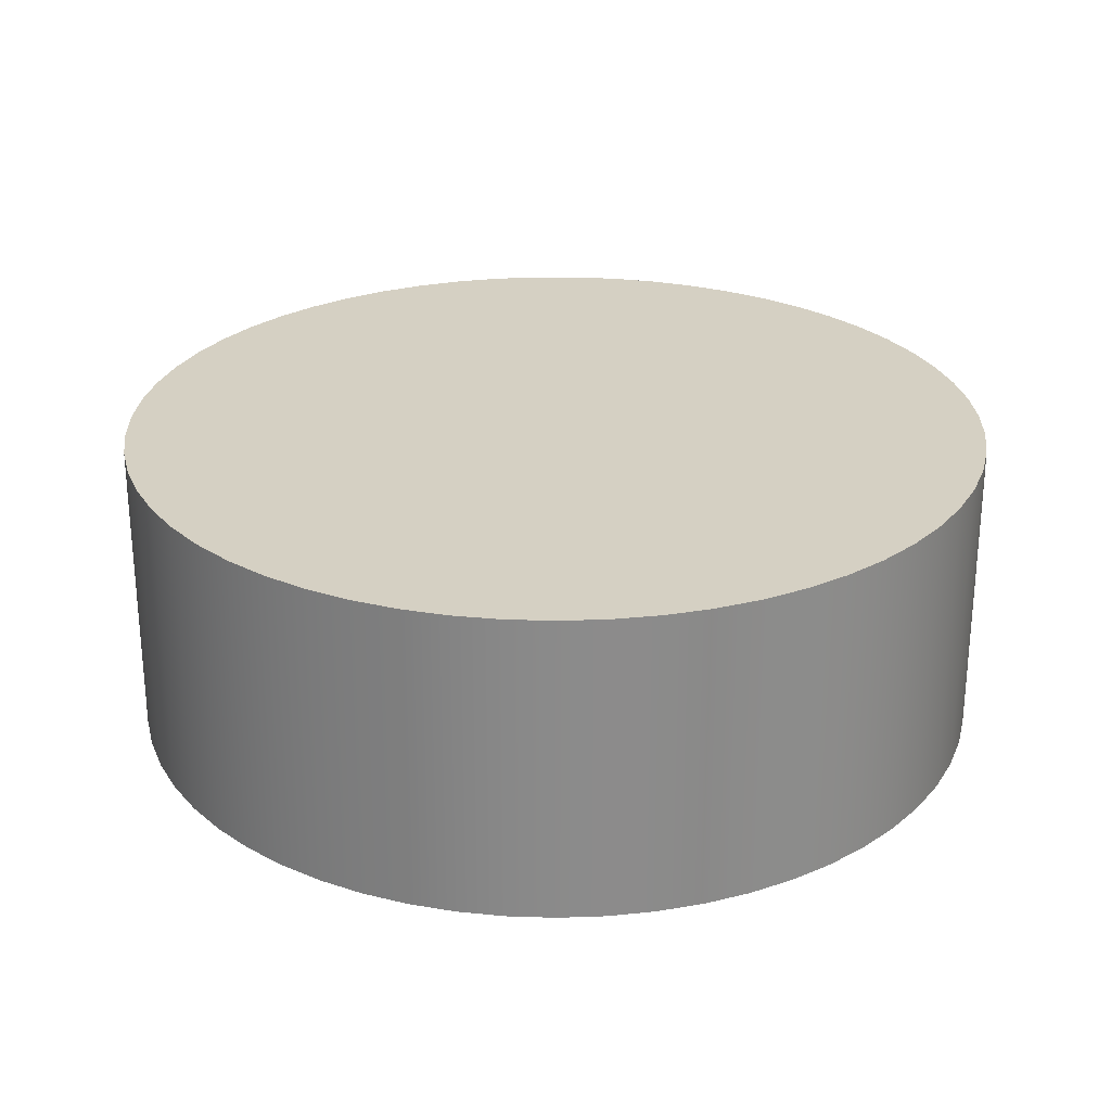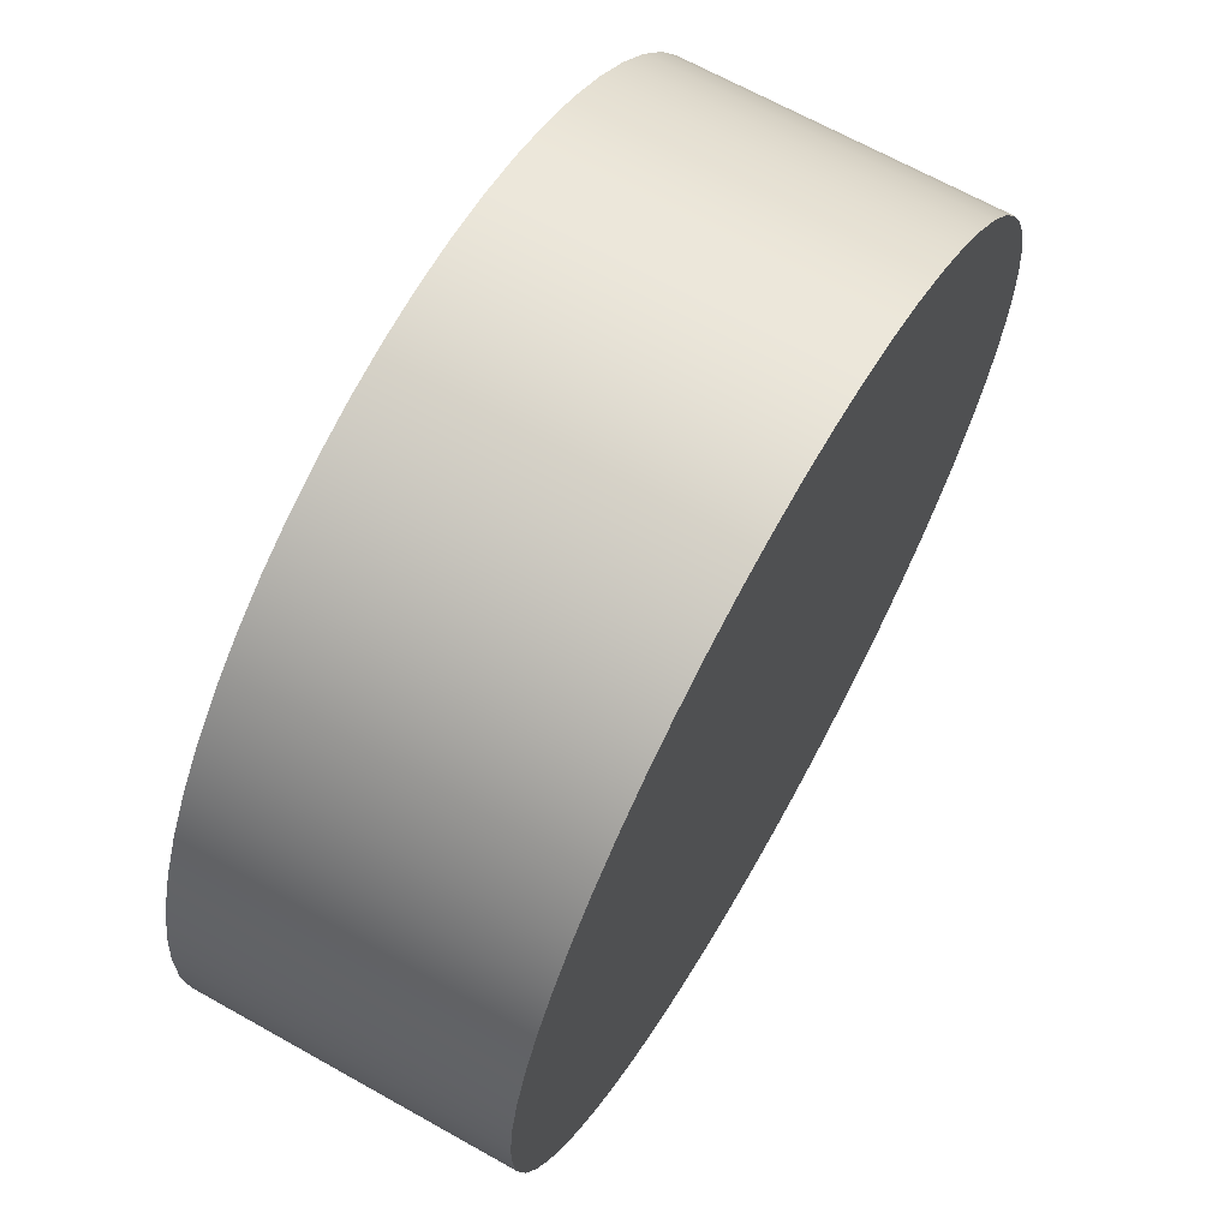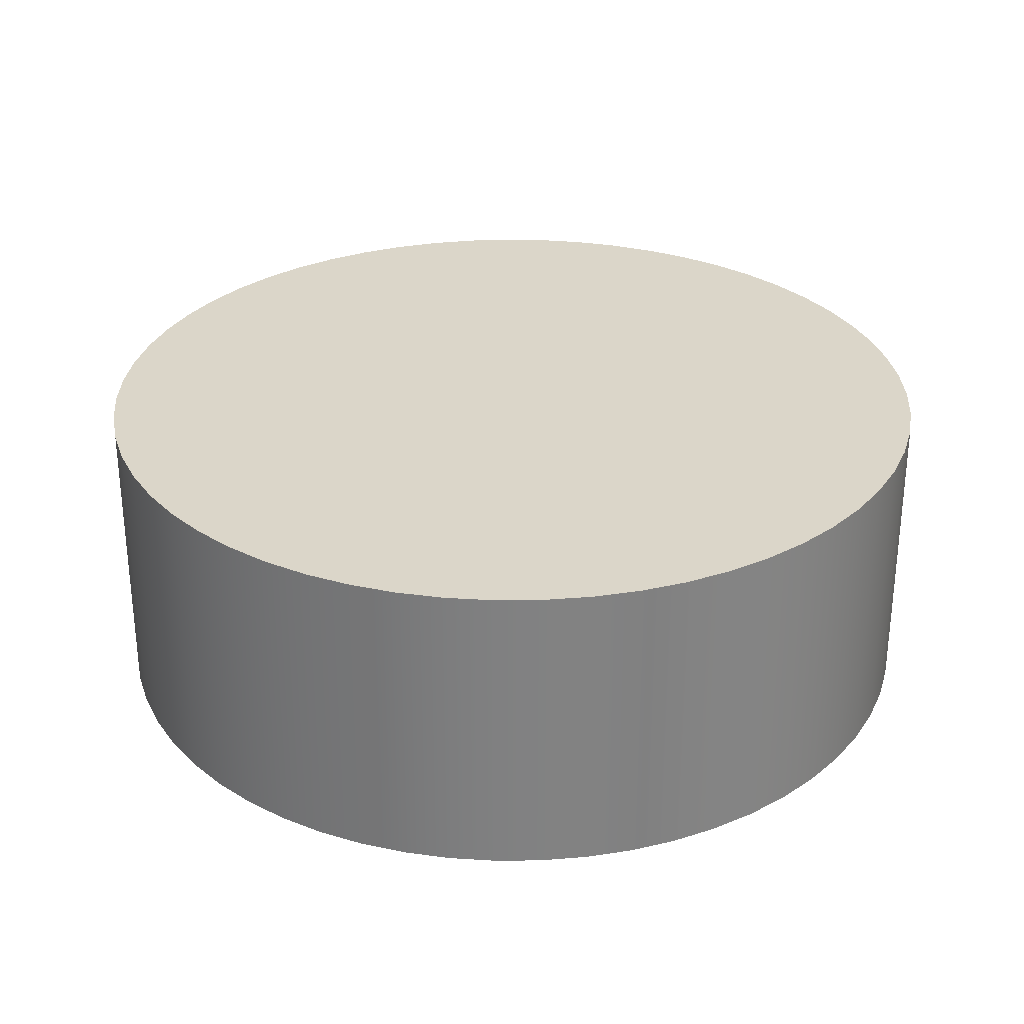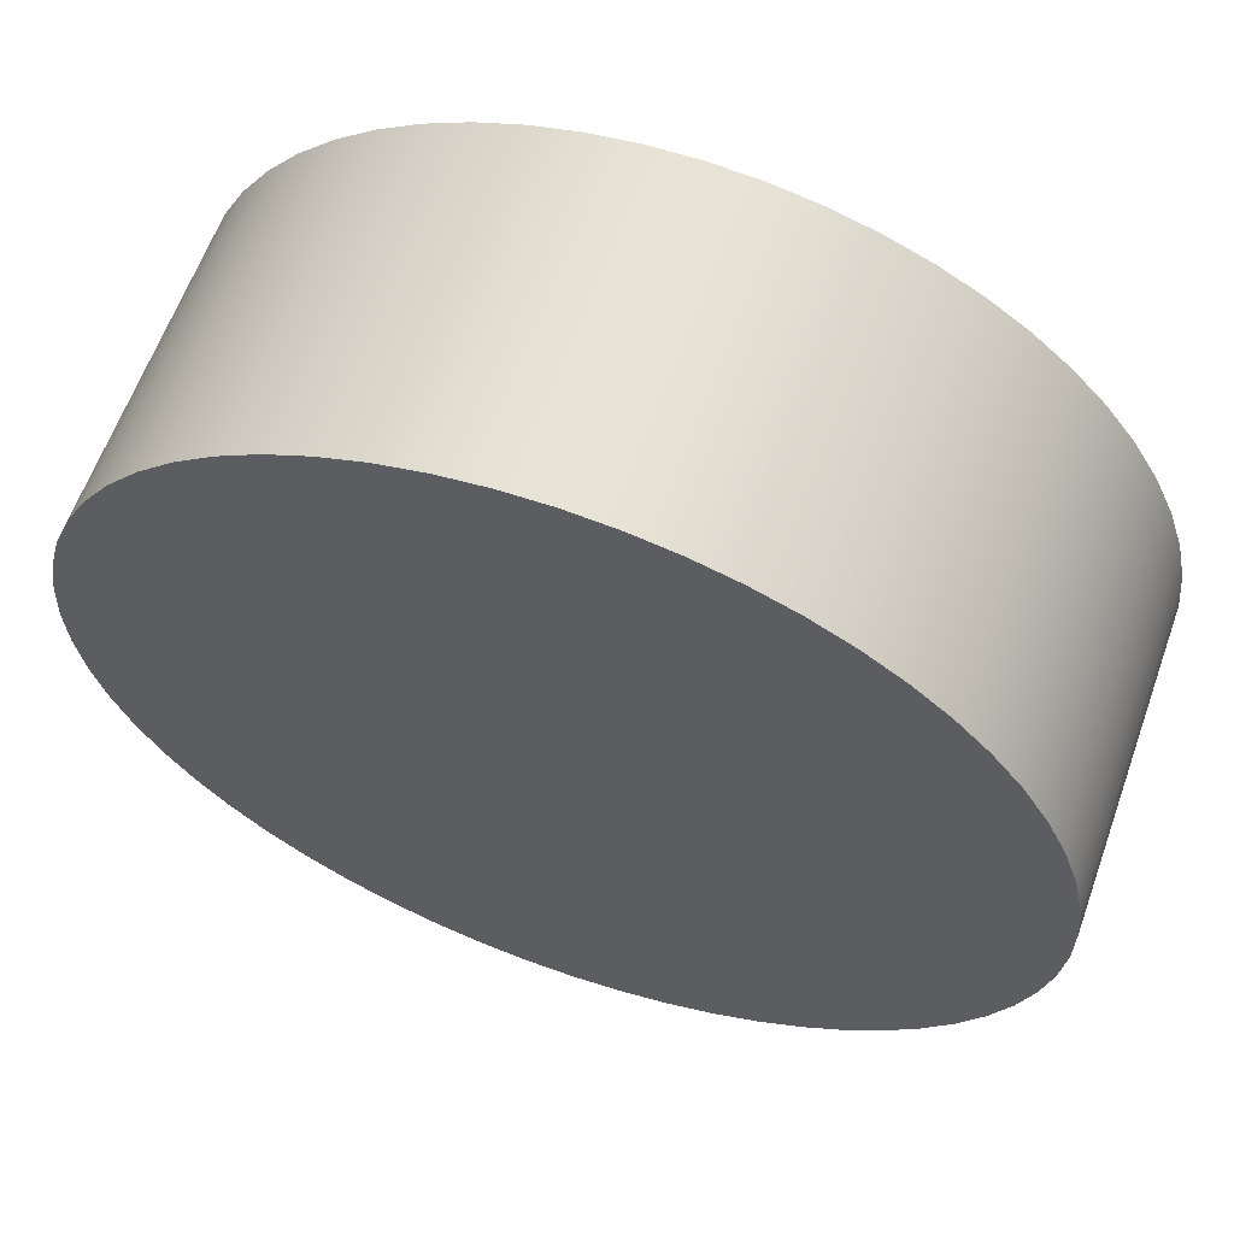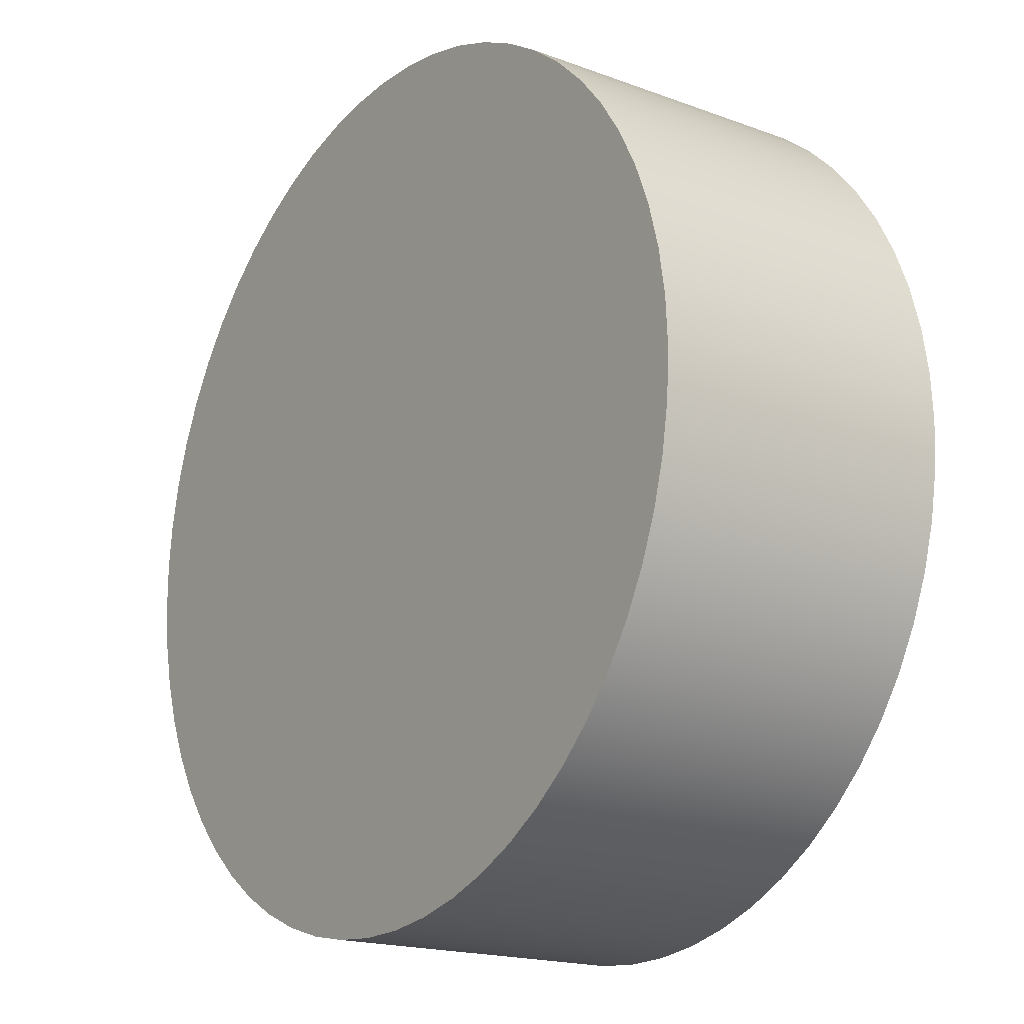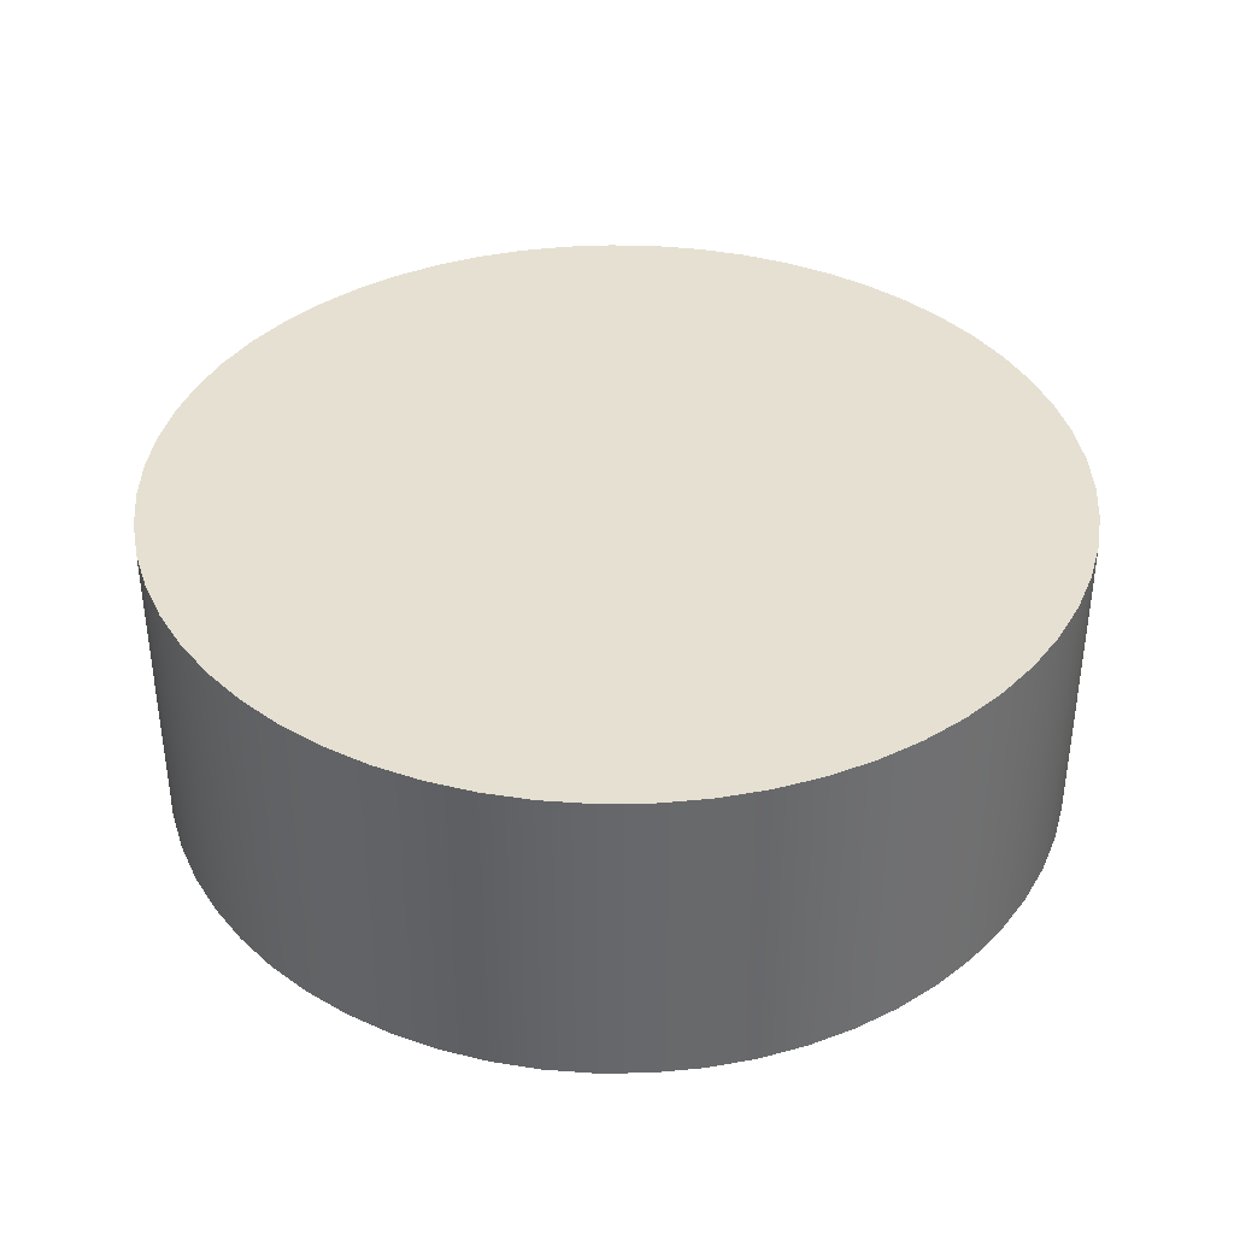
<metadata>
{"format":"obj","ext":"obj","renderer":"f3d","projection":"perspective","resolution":1024,"background":"white","views":[{"elev":26.4,"azim":-114.5,"up":"+Y"},{"elev":67.0,"azim":119.4,"up":"+Z"},{"elev":29.7,"azim":3.8,"up":"+Y"},{"elev":61.9,"azim":19.7,"up":"+Z"},{"elev":-18.1,"azim":-125.7,"up":"+Z"},{"elev":37.8,"azim":107.5,"up":"+Y"}]}
</metadata>
<code>
v -0.85 0.6 1.041e-16
v -0.8452 0.6 -0.09035
v -0.8308 0.6 -0.1797
v -0.807 0.6 -0.267
v -0.774 0.6 -0.3512
v -0.7323 0.6 -0.4315
v -0.6823 0.6 -0.5069
v -0.6246 0.6 -0.5766
v -0.5597 0.6 -0.6397
v -0.4886 0.6 -0.6956
v -0.4119 0.6 -0.7435
v -0.3305 0.6 -0.7831
v -0.2454 0.6 -0.8138
v -0.1575 0.6 -0.8353
v -0.06782 0.6 -0.8473
v 0.02263 0.6 -0.8497
v 0.1128 0.6 -0.8425
v 0.2017 0.6 -0.8257
v 0.2884 0.6 -0.7996
v 0.3717 0.6 -0.7644
v 0.4509 0.6 -0.7206
v 0.5249 0.6 -0.6686
v 0.593 0.6 -0.609
v 0.6544 0.6 -0.5425
v 0.7083 0.6 -0.4699
v 0.7542 0.6 -0.3919
v 0.7916 0.6 -0.3095
v 0.8201 0.6 -0.2236
v 0.8392 0.6 -0.1352
v 0.8488 0.6 -0.04524
v 0.8488 0.6 0.04524
v 0.8392 0.6 0.1352
v 0.8201 0.6 0.2236
v 0.7916 0.6 0.3095
v 0.7542 0.6 0.3919
v 0.7083 0.6 0.4699
v 0.6544 0.6 0.5425
v 0.593 0.6 0.609
v 0.5249 0.6 0.6686
v 0.4509 0.6 0.7206
v 0.3717 0.6 0.7644
v 0.2884 0.6 0.7996
v 0.2017 0.6 0.8257
v 0.1128 0.6 0.8425
v 0.02263 0.6 0.8497
v -0.06782 0.6 0.8473
v -0.1575 0.6 0.8353
v -0.2454 0.6 0.8138
v -0.3305 0.6 0.7831
v -0.4119 0.6 0.7435
v -0.4886 0.6 0.6956
v -0.5597 0.6 0.6397
v -0.6246 0.6 0.5766
v -0.6823 0.6 0.5069
v -0.7323 0.6 0.4315
v -0.774 0.6 0.3512
v -0.807 0.6 0.267
v -0.8308 0.6 0.1797
v -0.8452 0.6 0.09035
v -0.85 0 1.041e-16
v -0.8452 0 0.09035
v -0.8308 0 0.1797
v -0.807 0 0.267
v -0.774 0 0.3512
v -0.7323 0 0.4315
v -0.6823 0 0.5069
v -0.6246 0 0.5766
v -0.5597 0 0.6397
v -0.4886 0 0.6956
v -0.4119 0 0.7435
v -0.3305 0 0.7831
v -0.2454 0 0.8138
v -0.1575 0 0.8353
v -0.06782 0 0.8473
v 0.02263 0 0.8497
v 0.1128 0 0.8425
v 0.2017 0 0.8257
v 0.2884 0 0.7996
v 0.3717 0 0.7644
v 0.4509 0 0.7206
v 0.5249 0 0.6686
v 0.593 0 0.609
v 0.6544 0 0.5425
v 0.7083 0 0.4699
v 0.7542 0 0.3919
v 0.7916 0 0.3095
v 0.8201 0 0.2236
v 0.8392 0 0.1352
v 0.8488 0 0.04524
v 0.8488 0 -0.04524
v 0.8392 0 -0.1352
v 0.8201 0 -0.2236
v 0.7916 0 -0.3095
v 0.7542 0 -0.3919
v 0.7083 0 -0.4699
v 0.6544 0 -0.5425
v 0.593 0 -0.609
v 0.5249 0 -0.6686
v 0.4509 0 -0.7206
v 0.3717 0 -0.7644
v 0.2884 0 -0.7996
v 0.2017 0 -0.8257
v 0.1128 0 -0.8425
v 0.02263 0 -0.8497
v -0.06782 0 -0.8473
v -0.1575 0 -0.8353
v -0.2454 0 -0.8138
v -0.3305 0 -0.7831
v -0.4119 0 -0.7435
v -0.4886 0 -0.6956
v -0.5597 0 -0.6397
v -0.6246 0 -0.5766
v -0.6823 0 -0.5069
v -0.7323 0 -0.4315
v -0.774 0 -0.3512
v -0.807 0 -0.267
v -0.8308 0 -0.1797
v -0.8452 0 -0.09035
v -0.85 0 1.041e-16
v -0.85 0.6 1.041e-16
v -0.85 0.6 1.041e-16
v -0.8452 0.6 0.09035
v -0.8308 0.6 0.1797
v -0.807 0.6 0.267
v -0.774 0.6 0.3512
v -0.7323 0.6 0.4315
v -0.6823 0.6 0.5069
v -0.6246 0.6 0.5766
v -0.5597 0.6 0.6397
v -0.4886 0.6 0.6956
v -0.4119 0.6 0.7435
v -0.3305 0.6 0.7831
v -0.2454 0.6 0.8138
v -0.1575 0.6 0.8353
v -0.06782 0.6 0.8473
v 0.02263 0.6 0.8497
v 0.1128 0.6 0.8425
v 0.2017 0.6 0.8257
v 0.2884 0.6 0.7996
v 0.3717 0.6 0.7644
v 0.4509 0.6 0.7206
v 0.5249 0.6 0.6686
v 0.593 0.6 0.609
v 0.6544 0.6 0.5425
v 0.7083 0.6 0.4699
v 0.7542 0.6 0.3919
v 0.7916 0.6 0.3095
v 0.8201 0.6 0.2236
v 0.8392 0.6 0.1352
v 0.8488 0.6 0.04524
v 0.8488 0.6 -0.04524
v 0.8392 0.6 -0.1352
v 0.8201 0.6 -0.2236
v 0.7916 0.6 -0.3095
v 0.7542 0.6 -0.3919
v 0.7083 0.6 -0.4699
v 0.6544 0.6 -0.5425
v 0.593 0.6 -0.609
v 0.5249 0.6 -0.6686
v 0.4509 0.6 -0.7206
v 0.3717 0.6 -0.7644
v 0.2884 0.6 -0.7996
v 0.2017 0.6 -0.8257
v 0.1128 0.6 -0.8425
v 0.02263 0.6 -0.8497
v -0.06782 0.6 -0.8473
v -0.1575 0.6 -0.8353
v -0.2454 0.6 -0.8138
v -0.3305 0.6 -0.7831
v -0.4119 0.6 -0.7435
v -0.4886 0.6 -0.6956
v -0.5597 0.6 -0.6397
v -0.6246 0.6 -0.5766
v -0.6823 0.6 -0.5069
v -0.7323 0.6 -0.4315
v -0.774 0.6 -0.3512
v -0.807 0.6 -0.267
v -0.8308 0.6 -0.1797
v -0.8452 0.6 -0.09035
v -0.85 0 1.041e-16
v -0.8452 0 -0.09035
v -0.8308 0 -0.1797
v -0.807 0 -0.267
v -0.774 0 -0.3512
v -0.7323 0 -0.4315
v -0.6823 0 -0.5069
v -0.6246 0 -0.5766
v -0.5597 0 -0.6397
v -0.4886 0 -0.6956
v -0.4119 0 -0.7435
v -0.3305 0 -0.7831
v -0.2454 0 -0.8138
v -0.1575 0 -0.8353
v -0.06782 0 -0.8473
v 0.02263 0 -0.8497
v 0.1128 0 -0.8425
v 0.2017 0 -0.8257
v 0.2884 0 -0.7996
v 0.3717 0 -0.7644
v 0.4509 0 -0.7206
v 0.5249 0 -0.6686
v 0.593 0 -0.609
v 0.6544 0 -0.5425
v 0.7083 0 -0.4699
v 0.7542 0 -0.3919
v 0.7916 0 -0.3095
v 0.8201 0 -0.2236
v 0.8392 0 -0.1352
v 0.8488 0 -0.04524
v 0.8488 0 0.04524
v 0.8392 0 0.1352
v 0.8201 0 0.2236
v 0.7916 0 0.3095
v 0.7542 0 0.3919
v 0.7083 0 0.4699
v 0.6544 0 0.5425
v 0.593 0 0.609
v 0.5249 0 0.6686
v 0.4509 0 0.7206
v 0.3717 0 0.7644
v 0.2884 0 0.7996
v 0.2017 0 0.8257
v 0.1128 0 0.8425
v 0.02263 0 0.8497
v -0.06782 0 0.8473
v -0.1575 0 0.8353
v -0.2454 0 0.8138
v -0.3305 0 0.7831
v -0.4119 0 0.7435
v -0.4886 0 0.6956
v -0.5597 0 0.6397
v -0.6246 0 0.5766
v -0.6823 0 0.5069
v -0.7323 0 0.4315
v -0.774 0 0.3512
v -0.807 0 0.267
v -0.8308 0 0.1797
v -0.8452 0 0.09035
g bdea96c6-e37e-11ea-91ef-54bf646e7e1f
f 2 118 1
f 1 118 119
f 120 60 59
f 59 60 61
f 59 61 58
f 58 61 62
f 58 62 57
f 57 62 63
f 57 63 56
f 56 63 64
f 56 64 55
f 55 64 65
f 55 65 54
f 54 65 66
f 54 66 53
f 53 66 67
f 53 67 52
f 52 67 68
f 52 68 51
f 51 68 69
f 51 69 50
f 50 69 70
f 50 70 49
f 49 70 71
f 49 71 48
f 48 71 72
f 48 72 47
f 47 72 73
f 47 73 46
f 46 73 74
f 46 74 45
f 45 74 75
f 45 75 44
f 44 75 76
f 44 76 43
f 43 76 77
f 43 77 42
f 42 77 78
f 42 78 41
f 41 78 79
f 41 79 40
f 40 79 80
f 40 80 39
f 39 80 81
f 39 81 38
f 38 81 82
f 38 82 37
f 37 82 83
f 37 83 36
f 36 83 84
f 36 84 35
f 35 84 85
f 35 85 34
f 34 85 86
f 34 86 33
f 33 86 87
f 33 87 32
f 32 87 88
f 32 88 31
f 31 88 89
f 31 89 30
f 30 89 90
f 30 90 29
f 29 90 91
f 29 91 28
f 28 91 92
f 28 92 27
f 27 92 93
f 27 93 26
f 26 93 94
f 26 94 25
f 25 94 95
f 25 95 24
f 24 95 96
f 24 96 23
f 23 96 97
f 23 97 22
f 22 97 98
f 22 98 21
f 21 98 99
f 21 99 20
f 20 99 100
f 20 100 19
f 19 100 101
f 19 101 18
f 18 101 102
f 18 102 17
f 17 102 103
f 17 103 16
f 16 103 104
f 16 104 15
f 15 104 105
f 15 105 14
f 14 105 106
f 14 106 13
f 13 106 107
f 13 107 12
f 12 107 108
f 12 108 11
f 11 108 109
f 11 109 10
f 10 109 110
f 10 110 9
f 9 110 111
f 9 111 8
f 8 111 112
f 8 112 7
f 7 112 113
f 7 113 6
f 6 113 114
f 6 114 5
f 5 114 115
f 5 115 4
f 4 115 116
f 4 116 3
f 3 116 117
f 3 117 2
f 2 117 118
g bdebd10a-e37e-11ea-9b34-54bf646e7e1f
f 122 150 121
f 121 150 151
f 121 151 179
f 179 151 152
f 179 152 178
f 178 152 153
f 178 153 177
f 177 153 154
f 177 154 176
f 176 154 155
f 176 155 175
f 175 155 156
f 175 156 174
f 174 156 157
f 174 157 173
f 173 157 158
f 173 158 172
f 172 158 159
f 172 159 171
f 171 159 160
f 171 160 170
f 170 160 161
f 170 161 169
f 169 161 162
f 169 162 168
f 168 162 163
f 168 163 167
f 167 163 164
f 167 164 166
f 166 164 165
f 150 122 149
f 149 122 123
f 149 123 148
f 148 123 124
f 148 124 147
f 147 124 125
f 147 125 146
f 146 125 126
f 146 126 145
f 145 126 127
f 145 127 144
f 144 127 128
f 144 128 143
f 143 128 129
f 143 129 142
f 142 129 130
f 142 130 141
f 141 130 131
f 141 131 140
f 140 131 132
f 140 132 139
f 139 132 133
f 139 133 138
f 138 133 134
f 138 134 137
f 137 134 135
f 137 135 136
g bded07fe-e37e-11ea-955f-54bf646e7e1f
f 181 209 180
f 180 209 210
f 180 210 238
f 238 210 211
f 238 211 237
f 237 211 212
f 237 212 236
f 236 212 213
f 236 213 235
f 235 213 214
f 235 214 234
f 234 214 215
f 234 215 233
f 233 215 216
f 233 216 232
f 232 216 217
f 232 217 231
f 231 217 218
f 231 218 230
f 230 218 219
f 230 219 229
f 229 219 220
f 229 220 228
f 228 220 221
f 228 221 227
f 227 221 222
f 227 222 226
f 226 222 223
f 226 223 225
f 225 223 224
f 209 181 208
f 208 181 182
f 208 182 207
f 207 182 183
f 207 183 206
f 206 183 184
f 206 184 205
f 205 184 185
f 205 185 204
f 204 185 186
f 204 186 203
f 203 186 187
f 203 187 202
f 202 187 188
f 202 188 201
f 201 188 189
f 201 189 200
f 200 189 190
f 200 190 199
f 199 190 191
f 199 191 198
f 198 191 192
f 198 192 197
f 197 192 193
f 197 193 196
f 196 193 194
f 196 194 195

</code>
